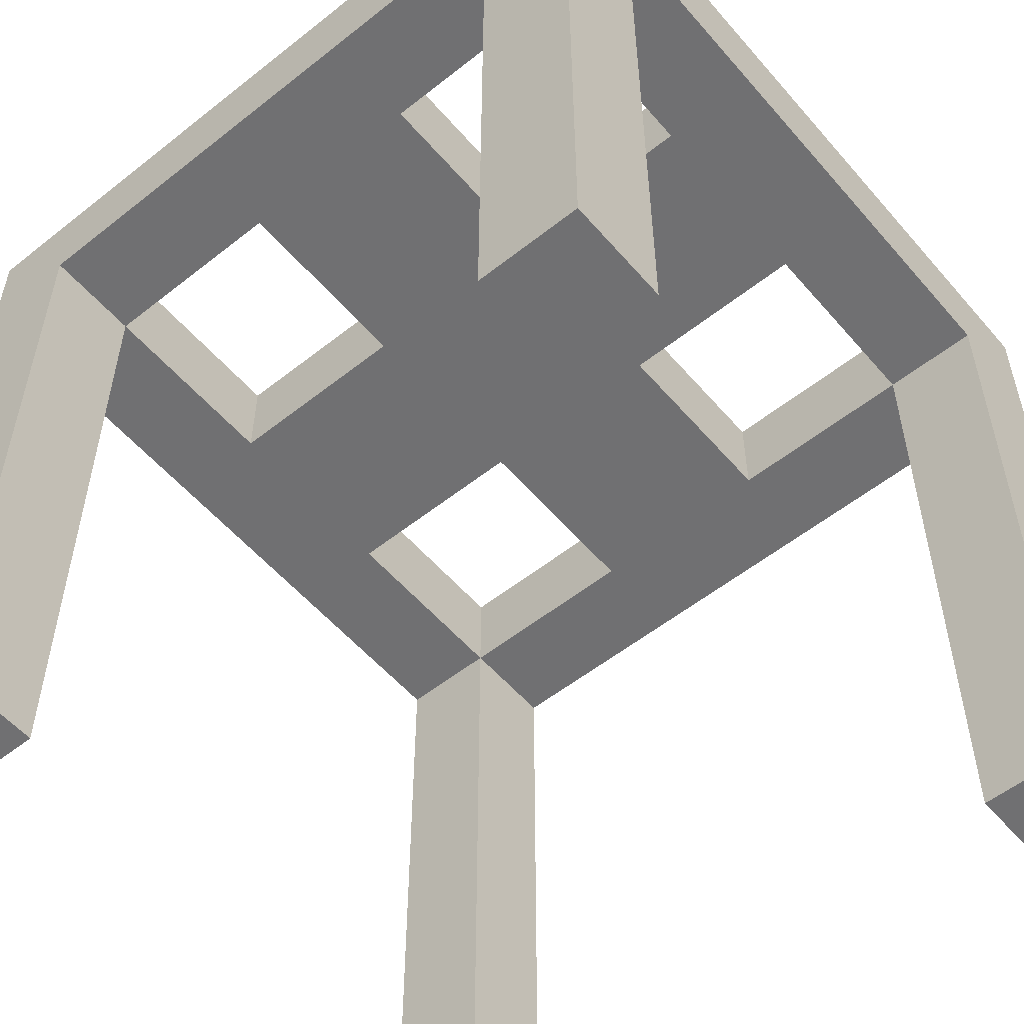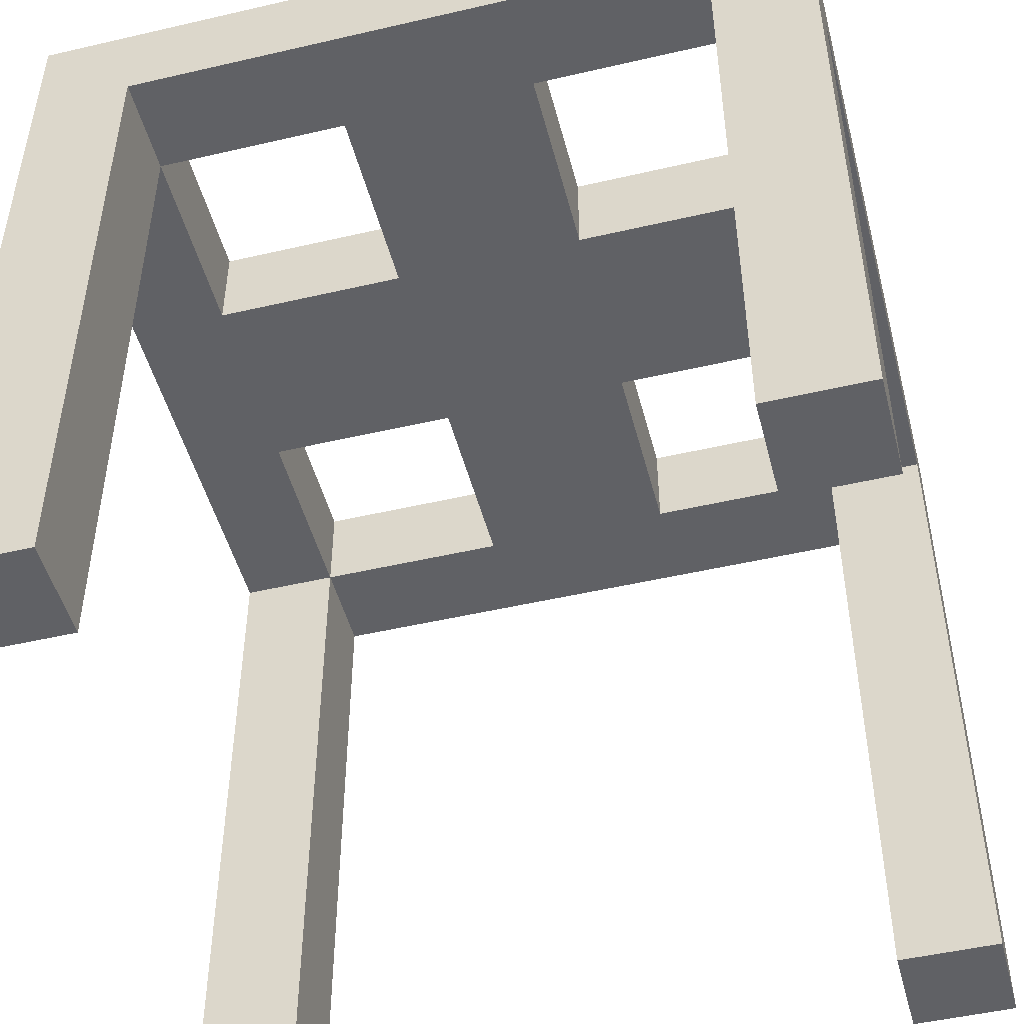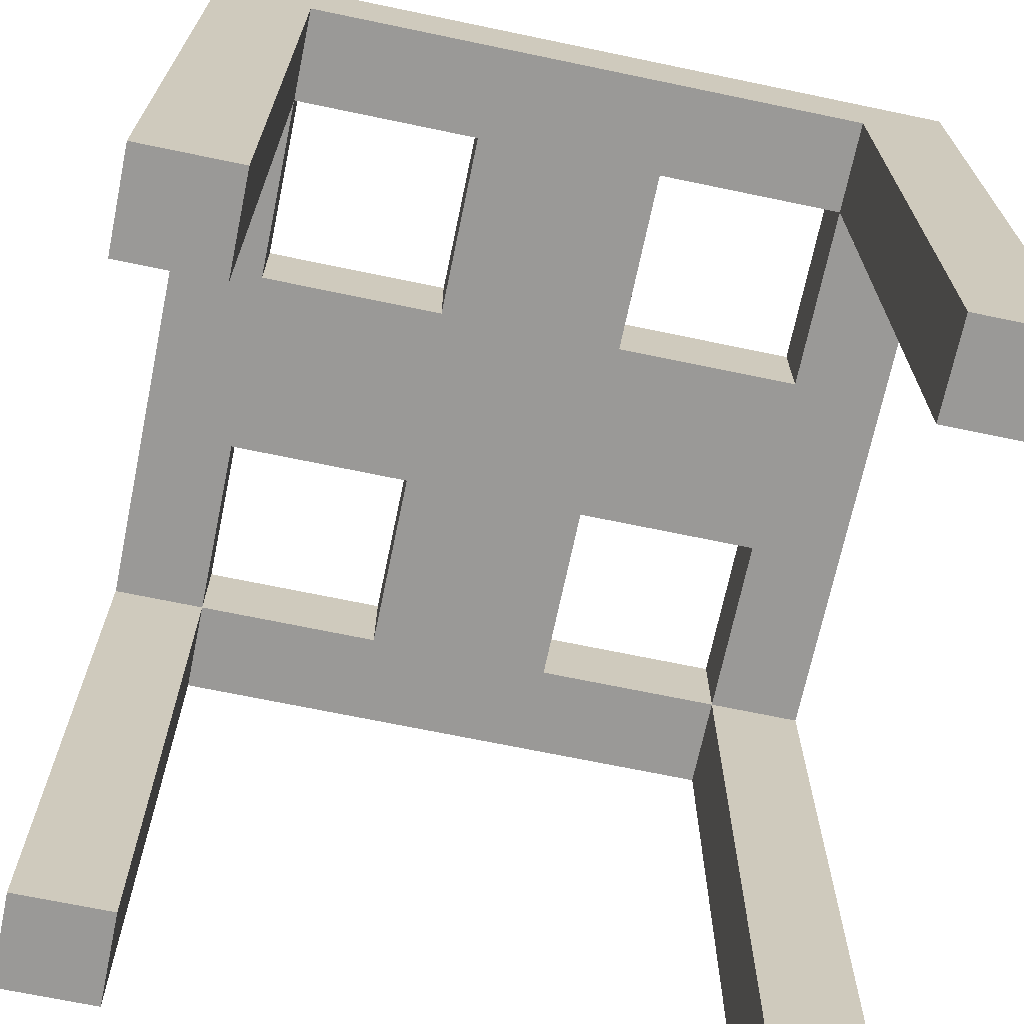
<metadata>
{"format":"obj","ext":"obj","renderer":"f3d","projection":"perspective","resolution":1024,"background":"white","views":[{"elev":-55.0,"azim":-50.1,"up":"+Y"},{"elev":-48.8,"azim":14.5,"up":"+Y"},{"elev":-69.0,"azim":-101.8,"up":"+Y"}]}
</metadata>
<code>
o
v -0.4 0 0.4
v -0.4 0 0.3
v -0.4 0 -0.3
v -0.4 0 -0.4
v -0.4 0.1 0.4
v -0.4 0.1 0.3
v -0.4 0.1 -0.3
v -0.4 0.1 -0.4
v -0.4 0.2 0.4
v -0.4 0.2 0.3
v -0.4 0.2 -0.3
v -0.4 0.2 -0.4
v -0.4 0.3 0.4
v -0.4 0.3 0.3
v -0.4 0.3 -0.3
v -0.4 0.3 -0.4
v -0.4 0.4 0.4
v -0.4 0.4 0.3
v -0.4 0.4 -0.3
v -0.4 0.4 -0.4
v -0.4 0.5 0.4
v -0.4 0.5 0.3
v -0.4 0.5 -0.3
v -0.4 0.5 -0.4
v -0.4 0.6 0.4
v -0.4 0.6 0.3
v -0.4 0.6 -0.3
v -0.4 0.6 -0.4
v -0.4 0.7 0.4
v -0.4 0.7 0.3
v -0.4 0.7 0.2
v -0.4 0.7 0.1
v -0.4 0.7 -0.1
v -0.4 0.7 -0.2
v -0.4 0.7 -0.3
v -0.4 0.7 -0.4
v -0.4 0.8 0.4
v -0.4 0.8 0.3
v -0.4 0.8 0.2
v -0.4 0.8 0.1
v -0.4 0.8 -0.1
v -0.4 0.8 -0.2
v -0.4 0.8 -0.4
v -0.1 0.7 0.3
v -0.1 0.7 0.1
v -0.1 0.7 -0.1
v -0.1 0.7 -0.3
v -0.1 0.8 0.3
v -0.1 0.8 0.1
v -0.1 0.8 -0.1
v -0.1 0.8 -0.3
v 0.3 0 0.4
v 0.3 0 0.3
v 0.3 0 -0.3
v 0.3 0 -0.4
v 0.3 0.1 0.4
v 0.3 0.1 0.3
v 0.3 0.1 -0.3
v 0.3 0.1 -0.4
v 0.3 0.2 0.4
v 0.3 0.2 0.3
v 0.3 0.2 -0.3
v 0.3 0.2 -0.4
v 0.3 0.3 0.4
v 0.3 0.3 0.3
v 0.3 0.3 -0.3
v 0.3 0.3 -0.4
v 0.3 0.4 0.4
v 0.3 0.4 0.3
v 0.3 0.4 -0.3
v 0.3 0.4 -0.4
v 0.3 0.5 0.4
v 0.3 0.5 0.3
v 0.3 0.5 -0.3
v 0.3 0.5 -0.4
v 0.3 0.6 0.4
v 0.3 0.6 0.3
v 0.3 0.6 -0.3
v 0.3 0.6 -0.4
v 0.3 0.7 0.4
v 0.3 0.7 0.3
v 0.3 0.7 0.2
v 0.3 0.7 0.1
v 0.3 0.7 -0.1
v 0.3 0.7 -0.2
v 0.3 0.7 -0.3
v 0.3 0.7 -0.4
v 0.3 0.8 0.3
v 0.3 0.8 0.2
v 0.3 0.8 0.1
v 0.3 0.8 -0.1
v 0.3 0.8 -0.2
v 0.3 0.8 -0.3
v -0.3 0 0.4
v -0.3 0 0.3
v -0.3 0 -0.3
v -0.3 0 -0.4
v -0.3 0.1 0.4
v -0.3 0.1 0.3
v -0.3 0.1 -0.3
v -0.3 0.1 -0.4
v -0.3 0.2 0.4
v -0.3 0.2 0.3
v -0.3 0.2 -0.3
v -0.3 0.2 -0.4
v -0.3 0.3 0.4
v -0.3 0.3 0.3
v -0.3 0.3 -0.3
v -0.3 0.3 -0.4
v -0.3 0.4 0.4
v -0.3 0.4 0.3
v -0.3 0.4 -0.3
v -0.3 0.4 -0.4
v -0.3 0.5 0.4
v -0.3 0.5 0.3
v -0.3 0.5 -0.3
v -0.3 0.5 -0.4
v -0.3 0.6 0.4
v -0.3 0.6 0.3
v -0.3 0.6 -0.3
v -0.3 0.6 -0.4
v -0.3 0.7 0.4
v -0.3 0.7 0.3
v -0.3 0.7 0.2
v -0.3 0.7 0.1
v -0.3 0.7 -0.1
v -0.3 0.7 -0.2
v -0.3 0.7 -0.3
v -0.3 0.7 -0.4
v -0.3 0.8 0.3
v -0.3 0.8 0.2
v -0.3 0.8 0.1
v -0.3 0.8 -0.1
v -0.3 0.8 -0.2
v -0.3 0.8 -0.3
v 0.1 0.7 0.3
v 0.1 0.7 0.1
v 0.1 0.7 -0.1
v 0.1 0.7 -0.3
v 0.1 0.8 0.3
v 0.1 0.8 0.1
v 0.1 0.8 -0.1
v 0.1 0.8 -0.3
v 0.4 0 0.4
v 0.4 0 0.3
v 0.4 0 -0.3
v 0.4 0 -0.4
v 0.4 0.1 0.4
v 0.4 0.1 0.3
v 0.4 0.1 -0.3
v 0.4 0.1 -0.4
v 0.4 0.2 0.4
v 0.4 0.2 0.3
v 0.4 0.2 -0.3
v 0.4 0.2 -0.4
v 0.4 0.3 0.4
v 0.4 0.3 0.3
v 0.4 0.3 -0.3
v 0.4 0.3 -0.4
v 0.4 0.4 0.4
v 0.4 0.4 0.3
v 0.4 0.4 -0.3
v 0.4 0.4 -0.4
v 0.4 0.5 0.4
v 0.4 0.5 0.3
v 0.4 0.5 -0.3
v 0.4 0.5 -0.4
v 0.4 0.6 0.4
v 0.4 0.6 0.3
v 0.4 0.6 -0.3
v 0.4 0.6 -0.4
v 0.4 0.7 0.4
v 0.4 0.7 0.3
v 0.4 0.7 0.2
v 0.4 0.7 0.1
v 0.4 0.7 -0.1
v 0.4 0.7 -0.2
v 0.4 0.7 -0.3
v 0.4 0.7 -0.4
v 0.4 0.8 0.4
v 0.4 0.8 0.2
v 0.4 0.8 0.1
v 0.4 0.8 -0.1
v 0.4 0.8 -0.2
v 0.4 0.8 -0.3
v 0.4 0.8 -0.4
v -0.4 0 0.4
v -0.4 0.1 0.4
v -0.4 0.2 0.4
v -0.4 0.3 0.4
v -0.4 0.4 0.4
v -0.4 0.5 0.4
v -0.4 0.6 0.4
v -0.4 0.7 0.4
v -0.4 0.8 0.4
v -0.3 0 0.4
v -0.3 0.1 0.4
v -0.3 0.2 0.4
v -0.3 0.3 0.4
v -0.3 0.4 0.4
v -0.3 0.5 0.4
v -0.3 0.6 0.4
v -0.3 0.7 0.4
v -0.3 0.8 0.4
v -0.2 0.7 0.4
v -0.2 0.8 0.4
v -0.1 0.7 0.4
v -0.1 0.8 0.4
v 0.1 0.7 0.4
v 0.1 0.8 0.4
v 0.2 0.7 0.4
v 0.2 0.8 0.4
v 0.3 0 0.4
v 0.3 0.1 0.4
v 0.3 0.2 0.4
v 0.3 0.3 0.4
v 0.3 0.4 0.4
v 0.3 0.5 0.4
v 0.3 0.6 0.4
v 0.3 0.7 0.4
v 0.4 0 0.4
v 0.4 0.1 0.4
v 0.4 0.2 0.4
v 0.4 0.3 0.4
v 0.4 0.4 0.4
v 0.4 0.5 0.4
v 0.4 0.6 0.4
v 0.4 0.7 0.4
v 0.4 0.8 0.4
v -0.3 0.7 0.1
v -0.3 0.8 0.1
v -0.1 0.7 0.1
v -0.1 0.8 0.1
v 0.1 0.7 0.1
v 0.1 0.8 0.1
v 0.3 0.7 0.1
v 0.3 0.8 0.1
v -0.4 0 -0.3
v -0.4 0.1 -0.3
v -0.4 0.2 -0.3
v -0.4 0.3 -0.3
v -0.4 0.4 -0.3
v -0.4 0.5 -0.3
v -0.4 0.6 -0.3
v -0.4 0.7 -0.3
v -0.3 0 -0.3
v -0.3 0.1 -0.3
v -0.3 0.2 -0.3
v -0.3 0.3 -0.3
v -0.3 0.4 -0.3
v -0.3 0.5 -0.3
v -0.3 0.6 -0.3
v -0.3 0.7 -0.3
v -0.3 0.8 -0.3
v -0.2 0.7 -0.3
v -0.2 0.8 -0.3
v -0.1 0.7 -0.3
v -0.1 0.8 -0.3
v 0.1 0.7 -0.3
v 0.1 0.8 -0.3
v 0.2 0.7 -0.3
v 0.2 0.8 -0.3
v 0.3 0 -0.3
v 0.3 0.1 -0.3
v 0.3 0.2 -0.3
v 0.3 0.3 -0.3
v 0.3 0.4 -0.3
v 0.3 0.5 -0.3
v 0.3 0.6 -0.3
v 0.3 0.7 -0.3
v 0.3 0.8 -0.3
v 0.4 0 -0.3
v 0.4 0.1 -0.3
v 0.4 0.2 -0.3
v 0.4 0.3 -0.3
v 0.4 0.4 -0.3
v 0.4 0.5 -0.3
v 0.4 0.6 -0.3
v 0.4 0.7 -0.3
v -0.4 0 0.3
v -0.4 0.1 0.3
v -0.4 0.2 0.3
v -0.4 0.3 0.3
v -0.4 0.4 0.3
v -0.4 0.5 0.3
v -0.4 0.6 0.3
v -0.4 0.7 0.3
v -0.3 0 0.3
v -0.3 0.1 0.3
v -0.3 0.2 0.3
v -0.3 0.3 0.3
v -0.3 0.4 0.3
v -0.3 0.5 0.3
v -0.3 0.6 0.3
v -0.3 0.7 0.3
v -0.3 0.8 0.3
v -0.2 0.7 0.3
v -0.2 0.8 0.3
v -0.1 0.7 0.3
v -0.1 0.8 0.3
v 0.1 0.7 0.3
v 0.1 0.8 0.3
v 0.2 0.7 0.3
v 0.2 0.8 0.3
v 0.3 0 0.3
v 0.3 0.1 0.3
v 0.3 0.2 0.3
v 0.3 0.3 0.3
v 0.3 0.4 0.3
v 0.3 0.5 0.3
v 0.3 0.6 0.3
v 0.3 0.7 0.3
v 0.3 0.8 0.3
v 0.4 0 0.3
v 0.4 0.1 0.3
v 0.4 0.2 0.3
v 0.4 0.3 0.3
v 0.4 0.4 0.3
v 0.4 0.5 0.3
v 0.4 0.6 0.3
v 0.4 0.7 0.3
v -0.3 0.7 -0.1
v -0.3 0.8 -0.1
v -0.1 0.7 -0.1
v -0.1 0.8 -0.1
v 0.1 0.7 -0.1
v 0.1 0.8 -0.1
v 0.3 0.7 -0.1
v 0.3 0.8 -0.1
v -0.4 0 -0.4
v -0.4 0.1 -0.4
v -0.4 0.2 -0.4
v -0.4 0.3 -0.4
v -0.4 0.4 -0.4
v -0.4 0.5 -0.4
v -0.4 0.6 -0.4
v -0.4 0.7 -0.4
v -0.4 0.8 -0.4
v -0.3 0 -0.4
v -0.3 0.1 -0.4
v -0.3 0.2 -0.4
v -0.3 0.3 -0.4
v -0.3 0.4 -0.4
v -0.3 0.5 -0.4
v -0.3 0.6 -0.4
v -0.3 0.7 -0.4
v -0.2 0.7 -0.4
v -0.2 0.8 -0.4
v -0.1 0.7 -0.4
v -0.1 0.8 -0.4
v 0.1 0.7 -0.4
v 0.1 0.8 -0.4
v 0.2 0.7 -0.4
v 0.2 0.8 -0.4
v 0.3 0 -0.4
v 0.3 0.1 -0.4
v 0.3 0.2 -0.4
v 0.3 0.3 -0.4
v 0.3 0.4 -0.4
v 0.3 0.5 -0.4
v 0.3 0.6 -0.4
v 0.3 0.7 -0.4
v 0.3 0.8 -0.4
v 0.4 0 -0.4
v 0.4 0.1 -0.4
v 0.4 0.2 -0.4
v 0.4 0.3 -0.4
v 0.4 0.4 -0.4
v 0.4 0.5 -0.4
v 0.4 0.6 -0.4
v 0.4 0.7 -0.4
v 0.4 0.8 -0.4
v -0.4 0 0.4
v -0.3 0 0.4
v 0.3 0 0.4
v 0.4 0 0.4
v -0.4 0 0.3
v -0.3 0 0.3
v 0.3 0 0.3
v 0.4 0 0.3
v -0.4 0 -0.3
v -0.3 0 -0.3
v 0.3 0 -0.3
v 0.4 0 -0.3
v -0.4 0 -0.4
v -0.3 0 -0.4
v 0.3 0 -0.4
v 0.4 0 -0.4
v -0.3 0.7 0.4
v -0.2 0.7 0.4
v -0.1 0.7 0.4
v 0.1 0.7 0.4
v 0.2 0.7 0.4
v 0.3 0.7 0.4
v -0.4 0.7 0.3
v -0.3 0.7 0.3
v -0.2 0.7 0.3
v -0.1 0.7 0.3
v 0.1 0.7 0.3
v 0.2 0.7 0.3
v 0.3 0.7 0.3
v 0.4 0.7 0.3
v -0.4 0.7 0.2
v -0.3 0.7 0.2
v 0.3 0.7 0.2
v 0.4 0.7 0.2
v -0.4 0.7 0.1
v -0.3 0.7 0.1
v -0.1 0.7 0.1
v 0.1 0.7 0.1
v 0.3 0.7 0.1
v 0.4 0.7 0.1
v -0.4 0.7 -0.1
v -0.3 0.7 -0.1
v -0.1 0.7 -0.1
v 0.1 0.7 -0.1
v 0.3 0.7 -0.1
v 0.4 0.7 -0.1
v -0.4 0.7 -0.2
v -0.3 0.7 -0.2
v 0.3 0.7 -0.2
v 0.4 0.7 -0.2
v -0.4 0.7 -0.3
v -0.3 0.7 -0.3
v -0.2 0.7 -0.3
v -0.1 0.7 -0.3
v 0.1 0.7 -0.3
v 0.2 0.7 -0.3
v 0.3 0.7 -0.3
v 0.4 0.7 -0.3
v -0.3 0.7 -0.4
v -0.2 0.7 -0.4
v -0.1 0.7 -0.4
v 0.1 0.7 -0.4
v 0.2 0.7 -0.4
v 0.3 0.7 -0.4
v -0.4 0.8 0.4
v -0.3 0.8 0.4
v -0.2 0.8 0.4
v -0.1 0.8 0.4
v 0.1 0.8 0.4
v 0.2 0.8 0.4
v 0.4 0.8 0.4
v -0.4 0.8 0.3
v -0.3 0.8 0.3
v -0.2 0.8 0.3
v -0.1 0.8 0.3
v 0.1 0.8 0.3
v 0.2 0.8 0.3
v 0.3 0.8 0.3
v -0.4 0.8 0.2
v -0.3 0.8 0.2
v 0.3 0.8 0.2
v 0.4 0.8 0.2
v -0.4 0.8 0.1
v -0.3 0.8 0.1
v -0.1 0.8 0.1
v 0.1 0.8 0.1
v 0.3 0.8 0.1
v 0.4 0.8 0.1
v -0.4 0.8 -0.1
v -0.3 0.8 -0.1
v -0.1 0.8 -0.1
v 0.1 0.8 -0.1
v 0.3 0.8 -0.1
v 0.4 0.8 -0.1
v -0.4 0.8 -0.2
v -0.3 0.8 -0.2
v 0.3 0.8 -0.2
v 0.4 0.8 -0.2
v -0.3 0.8 -0.3
v -0.2 0.8 -0.3
v -0.1 0.8 -0.3
v 0.1 0.8 -0.3
v 0.2 0.8 -0.3
v 0.3 0.8 -0.3
v 0.4 0.8 -0.3
v -0.4 0.8 -0.4
v -0.2 0.8 -0.4
v -0.1 0.8 -0.4
v 0.1 0.8 -0.4
v 0.2 0.8 -0.4
v 0.3 0.8 -0.4
v 0.4 0.8 -0.4
f 5 2 1
f 6 2 5
f 7 4 3
f 8 4 7
f 9 6 5
f 10 6 9
f 11 8 7
f 12 8 11
f 13 10 9
f 14 10 13
f 15 12 11
f 16 12 15
f 17 14 13
f 18 14 17
f 19 16 15
f 20 16 19
f 21 18 17
f 22 18 21
f 23 20 19
f 24 20 23
f 25 22 21
f 26 22 25
f 27 24 23
f 28 24 27
f 29 26 25
f 30 26 29
f 35 28 27
f 36 28 35
f 37 30 29
f 38 31 30
f 38 30 37
f 39 32 31
f 39 31 38
f 40 33 32
f 40 32 39
f 41 34 33
f 41 33 40
f 42 35 34
f 42 34 41
f 42 36 35
f 43 36 42
f 48 45 44
f 49 45 48
f 50 47 46
f 51 47 50
f 56 53 52
f 57 53 56
f 58 55 54
f 59 55 58
f 60 57 56
f 61 57 60
f 62 59 58
f 63 59 62
f 64 61 60
f 65 61 64
f 66 63 62
f 67 63 66
f 68 65 64
f 69 65 68
f 70 67 66
f 71 67 70
f 72 69 68
f 73 69 72
f 74 71 70
f 75 71 74
f 76 73 72
f 77 73 76
f 78 75 74
f 79 75 78
f 80 77 76
f 81 77 80
f 86 79 78
f 87 79 86
f 88 82 81
f 89 83 82
f 89 82 88
f 90 83 89
f 91 85 84
f 92 86 85
f 92 85 91
f 93 86 92
f 94 95 98
f 98 95 99
f 96 97 100
f 100 97 101
f 98 99 102
f 102 99 103
f 100 101 104
f 104 101 105
f 102 103 106
f 106 103 107
f 104 105 108
f 108 105 109
f 106 107 110
f 110 107 111
f 108 109 112
f 112 109 113
f 110 111 114
f 114 111 115
f 112 113 116
f 116 113 117
f 114 115 118
f 118 115 119
f 116 117 120
f 120 117 121
f 118 119 122
f 122 119 123
f 120 121 128
f 128 121 129
f 123 124 130
f 124 125 131
f 130 124 131
f 131 125 132
f 126 127 133
f 127 128 134
f 133 127 134
f 134 128 135
f 136 137 140
f 140 137 141
f 138 139 142
f 142 139 143
f 144 145 148
f 148 145 149
f 146 147 150
f 150 147 151
f 148 149 152
f 152 149 153
f 150 151 154
f 154 151 155
f 152 153 156
f 156 153 157
f 154 155 158
f 158 155 159
f 156 157 160
f 160 157 161
f 158 159 162
f 162 159 163
f 160 161 164
f 164 161 165
f 162 163 166
f 166 163 167
f 164 165 168
f 168 165 169
f 166 167 170
f 170 167 171
f 168 169 172
f 172 169 173
f 170 171 178
f 178 171 179
f 172 173 180
f 173 174 180
f 174 175 181
f 180 174 181
f 175 176 182
f 181 175 182
f 176 177 183
f 182 176 183
f 177 178 184
f 183 177 184
f 178 179 185
f 184 178 185
f 185 179 186
f 196 188 187
f 197 189 188
f 197 188 196
f 198 190 189
f 198 189 197
f 199 191 190
f 199 190 198
f 200 192 191
f 200 191 199
f 201 193 192
f 201 192 200
f 202 194 193
f 202 193 201
f 203 195 194
f 203 194 202
f 204 195 203
f 205 204 203
f 206 204 205
f 207 206 205
f 208 206 207
f 209 208 207
f 210 208 209
f 211 210 209
f 212 210 211
f 220 212 211
f 221 214 213
f 222 215 214
f 222 214 221
f 223 216 215
f 223 215 222
f 224 217 216
f 224 216 223
f 225 218 217
f 225 217 224
f 226 219 218
f 226 218 225
f 227 220 219
f 227 219 226
f 228 212 220
f 228 220 227
f 229 212 228
f 232 231 230
f 233 231 232
f 236 235 234
f 237 235 236
f 246 239 238
f 247 240 239
f 247 239 246
f 248 241 240
f 248 240 247
f 249 242 241
f 249 241 248
f 250 243 242
f 250 242 249
f 251 244 243
f 251 243 250
f 252 245 244
f 252 244 251
f 253 245 252
f 255 254 253
f 256 254 255
f 257 256 255
f 258 256 257
f 261 260 259
f 262 260 261
f 270 262 261
f 271 262 270
f 272 264 263
f 273 265 264
f 273 264 272
f 274 266 265
f 274 265 273
f 275 267 266
f 275 266 274
f 276 268 267
f 276 267 275
f 277 269 268
f 277 268 276
f 278 270 269
f 278 269 277
f 279 270 278
f 280 281 288
f 281 282 289
f 288 281 289
f 282 283 290
f 289 282 290
f 283 284 291
f 290 283 291
f 284 285 292
f 291 284 292
f 285 286 293
f 292 285 293
f 286 287 294
f 293 286 294
f 294 287 295
f 295 296 297
f 297 296 298
f 297 298 299
f 299 298 300
f 301 302 303
f 303 302 304
f 303 304 312
f 312 304 313
f 305 306 314
f 306 307 315
f 314 306 315
f 307 308 316
f 315 307 316
f 308 309 317
f 316 308 317
f 309 310 318
f 317 309 318
f 310 311 319
f 318 310 319
f 311 312 320
f 319 311 320
f 320 312 321
f 322 323 324
f 324 323 325
f 326 327 328
f 328 327 329
f 330 331 339
f 331 332 340
f 339 331 340
f 332 333 341
f 340 332 341
f 333 334 342
f 341 333 342
f 334 335 343
f 342 334 343
f 335 336 344
f 343 335 344
f 336 337 345
f 344 336 345
f 337 338 346
f 345 337 346
f 346 338 347
f 347 338 348
f 347 348 349
f 349 348 350
f 349 350 351
f 351 350 352
f 351 352 353
f 353 352 354
f 353 354 362
f 362 354 363
f 355 356 364
f 356 357 365
f 364 356 365
f 357 358 366
f 365 357 366
f 358 359 367
f 366 358 367
f 359 360 368
f 367 359 368
f 360 361 369
f 368 360 369
f 361 362 370
f 369 361 370
f 362 363 371
f 370 362 371
f 371 363 372
f 377 374 373
f 378 374 377
f 379 376 375
f 380 376 379
f 385 382 381
f 386 382 385
f 387 384 383
f 388 384 387
f 396 390 389
f 397 391 390
f 397 390 396
f 398 392 391
f 398 391 397
f 399 393 392
f 399 392 398
f 400 394 393
f 400 393 399
f 401 394 400
f 403 396 395
f 404 396 403
f 405 402 401
f 406 402 405
f 407 404 403
f 408 404 407
f 409 399 398
f 410 399 409
f 411 406 405
f 412 406 411
f 413 408 407
f 414 409 408
f 414 408 413
f 415 410 409
f 415 409 414
f 416 411 410
f 416 410 415
f 417 412 411
f 417 411 416
f 418 412 417
f 419 414 413
f 420 414 419
f 421 418 417
f 422 418 421
f 423 420 419
f 424 420 423
f 426 416 415
f 427 416 426
f 429 422 421
f 430 422 429
f 431 425 424
f 432 426 425
f 432 425 431
f 433 427 426
f 433 426 432
f 434 428 427
f 434 427 433
f 435 429 428
f 435 428 434
f 436 429 435
f 437 438 444
f 438 439 445
f 444 438 445
f 439 440 446
f 445 439 446
f 440 441 447
f 446 440 447
f 441 442 448
f 447 441 448
f 442 443 449
f 448 442 449
f 449 443 450
f 444 445 451
f 451 445 452
f 450 443 453
f 453 443 454
f 451 452 455
f 455 452 456
f 447 448 457
f 457 448 458
f 453 454 459
f 459 454 460
f 455 456 461
f 456 457 462
f 461 456 462
f 457 458 463
f 462 457 463
f 458 459 464
f 463 458 464
f 459 460 465
f 464 459 465
f 465 460 466
f 461 462 467
f 467 462 468
f 465 466 469
f 469 466 470
f 467 468 471
f 463 464 473
f 473 464 474
f 469 470 476
f 476 470 477
f 471 472 478
f 467 471 478
f 472 473 479
f 478 472 479
f 473 474 480
f 479 473 480
f 474 475 481
f 480 474 481
f 475 476 482
f 481 475 482
f 476 477 483
f 482 476 483
f 483 477 484

</code>
